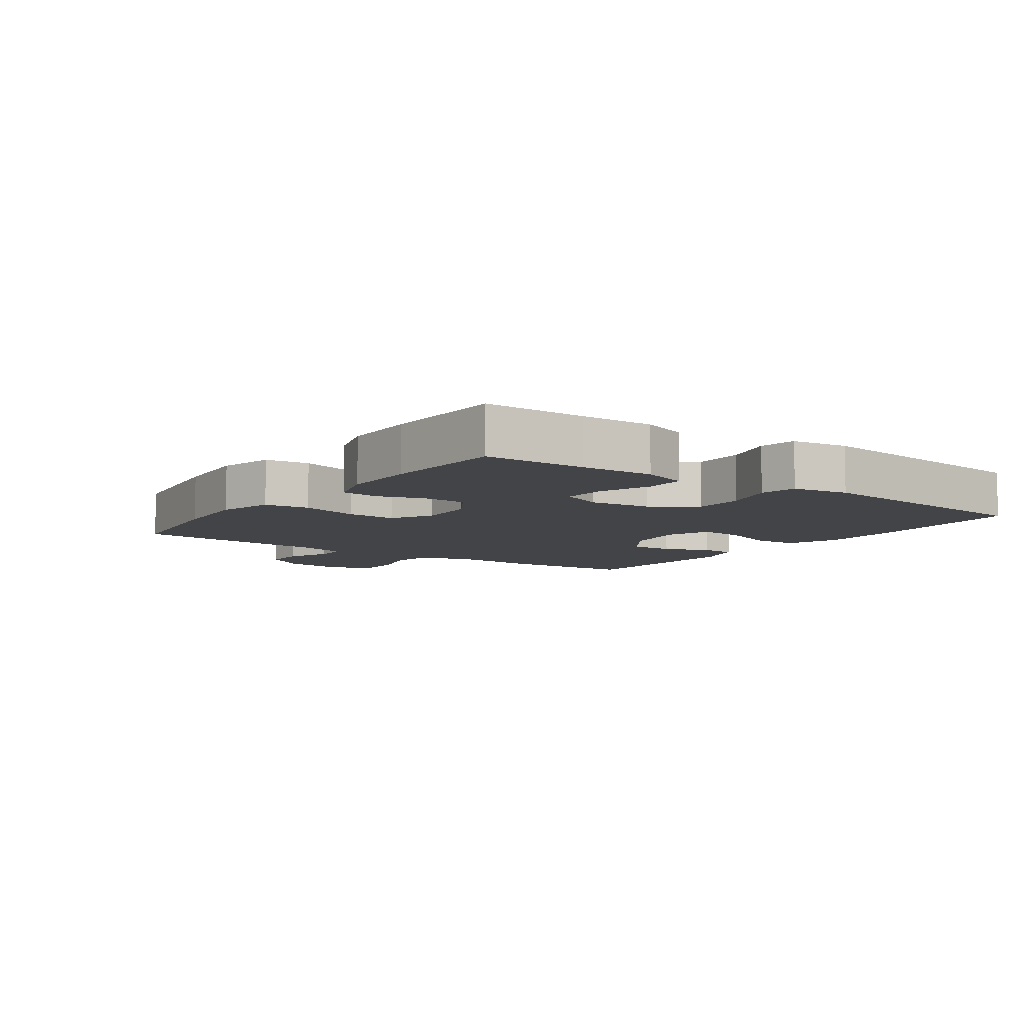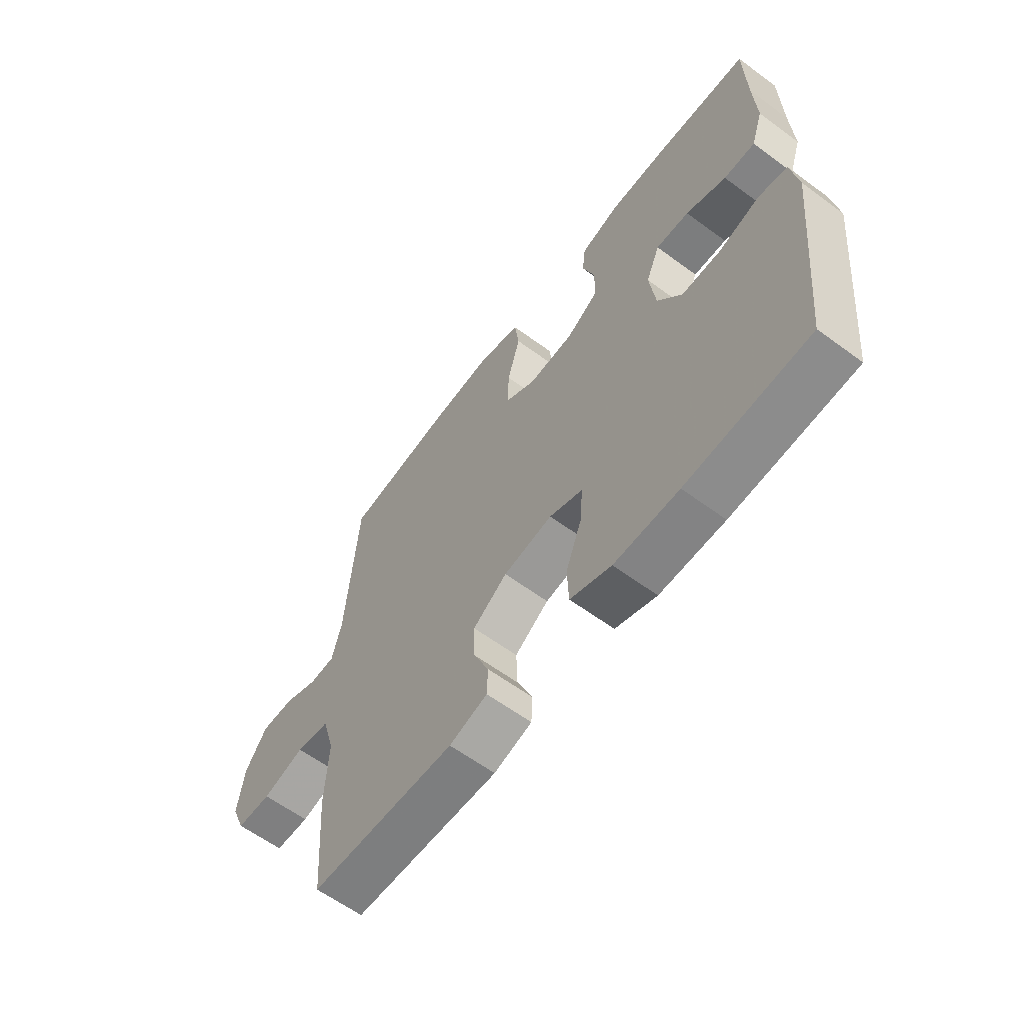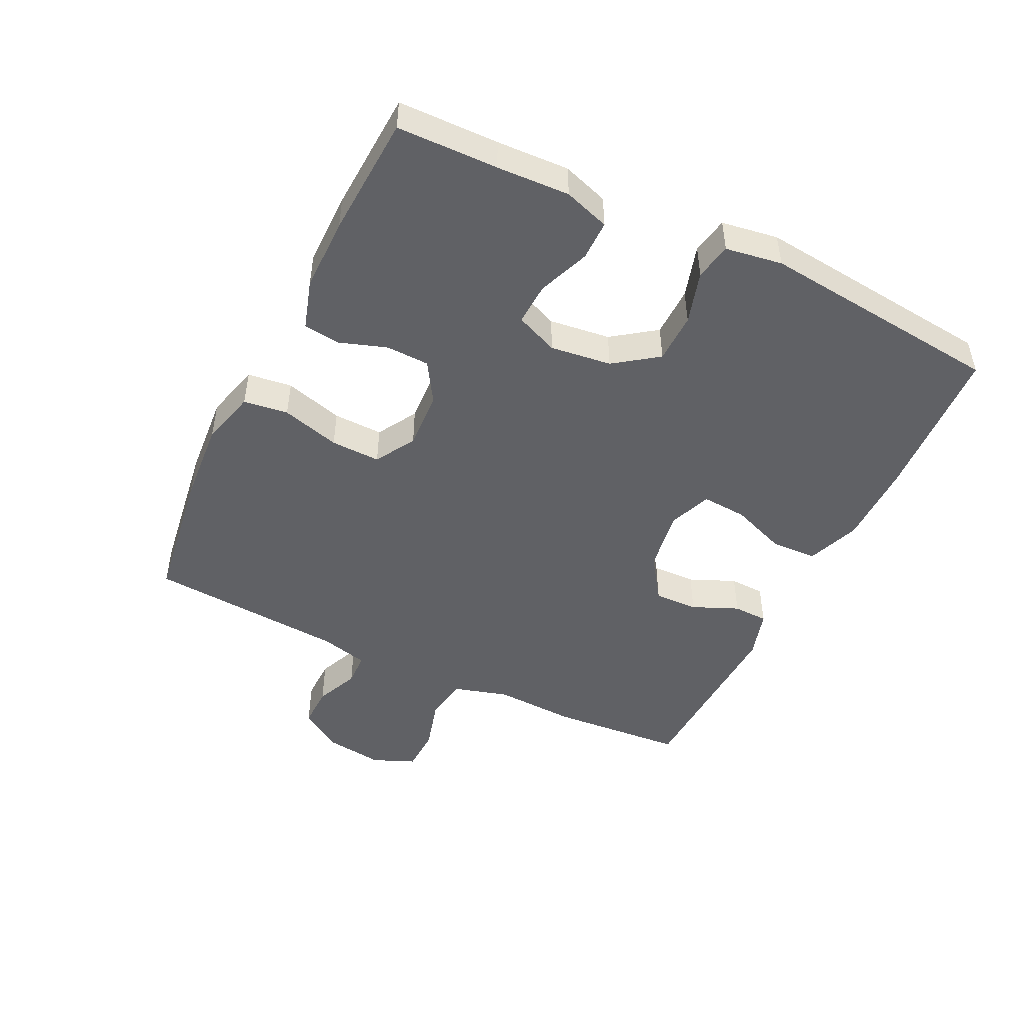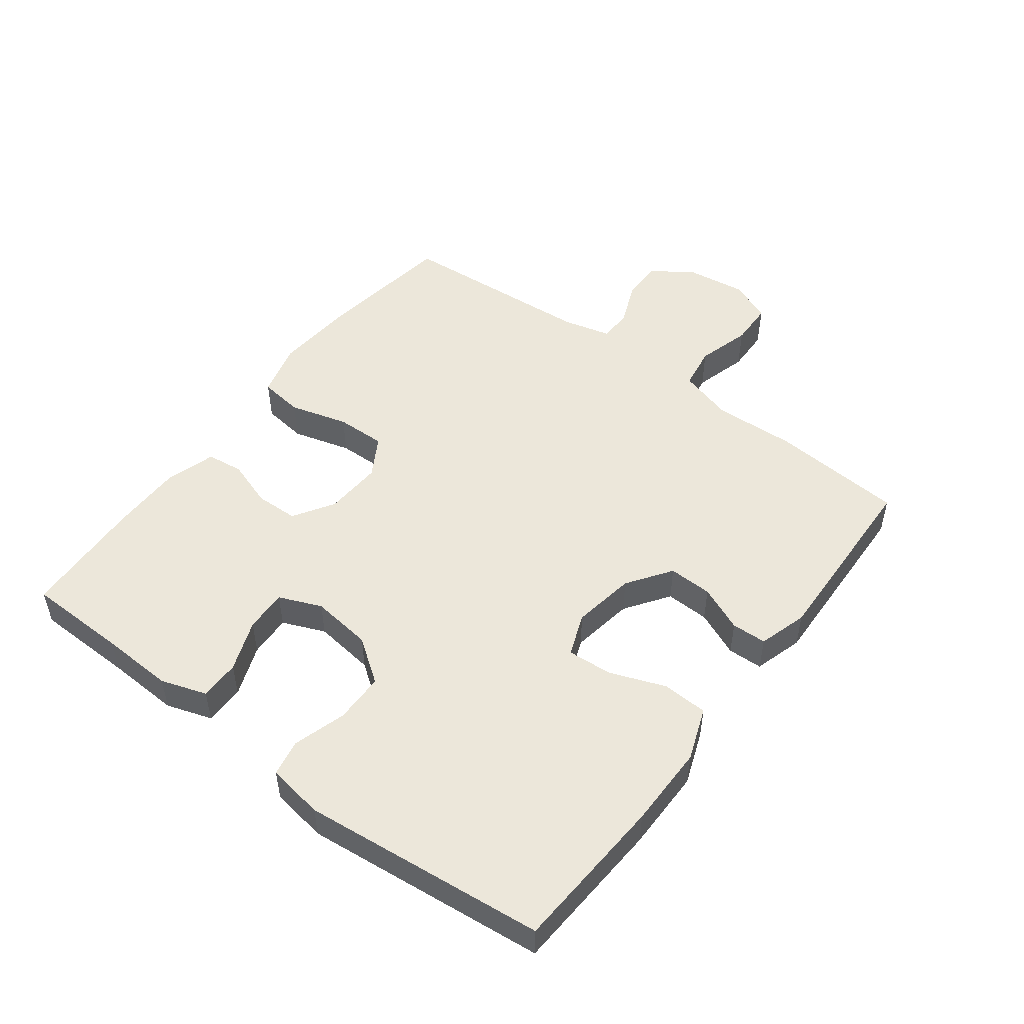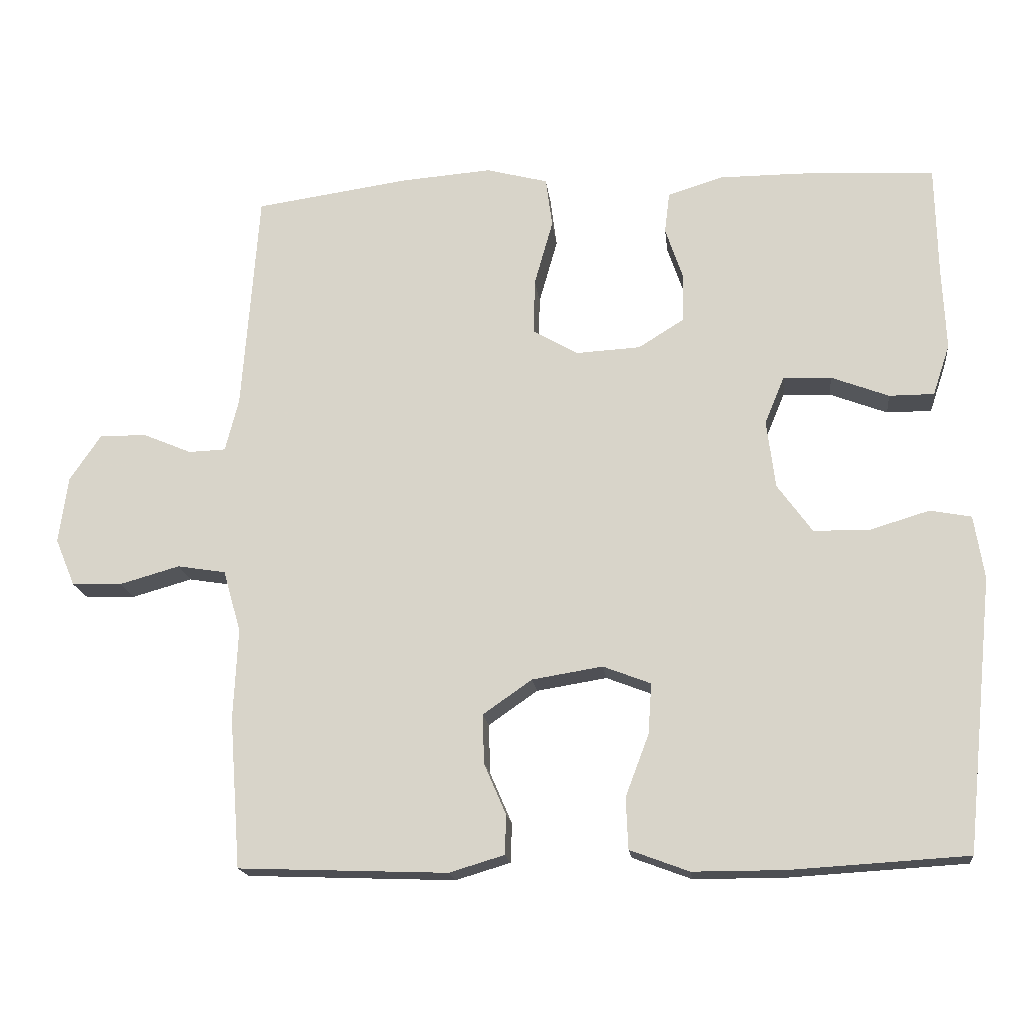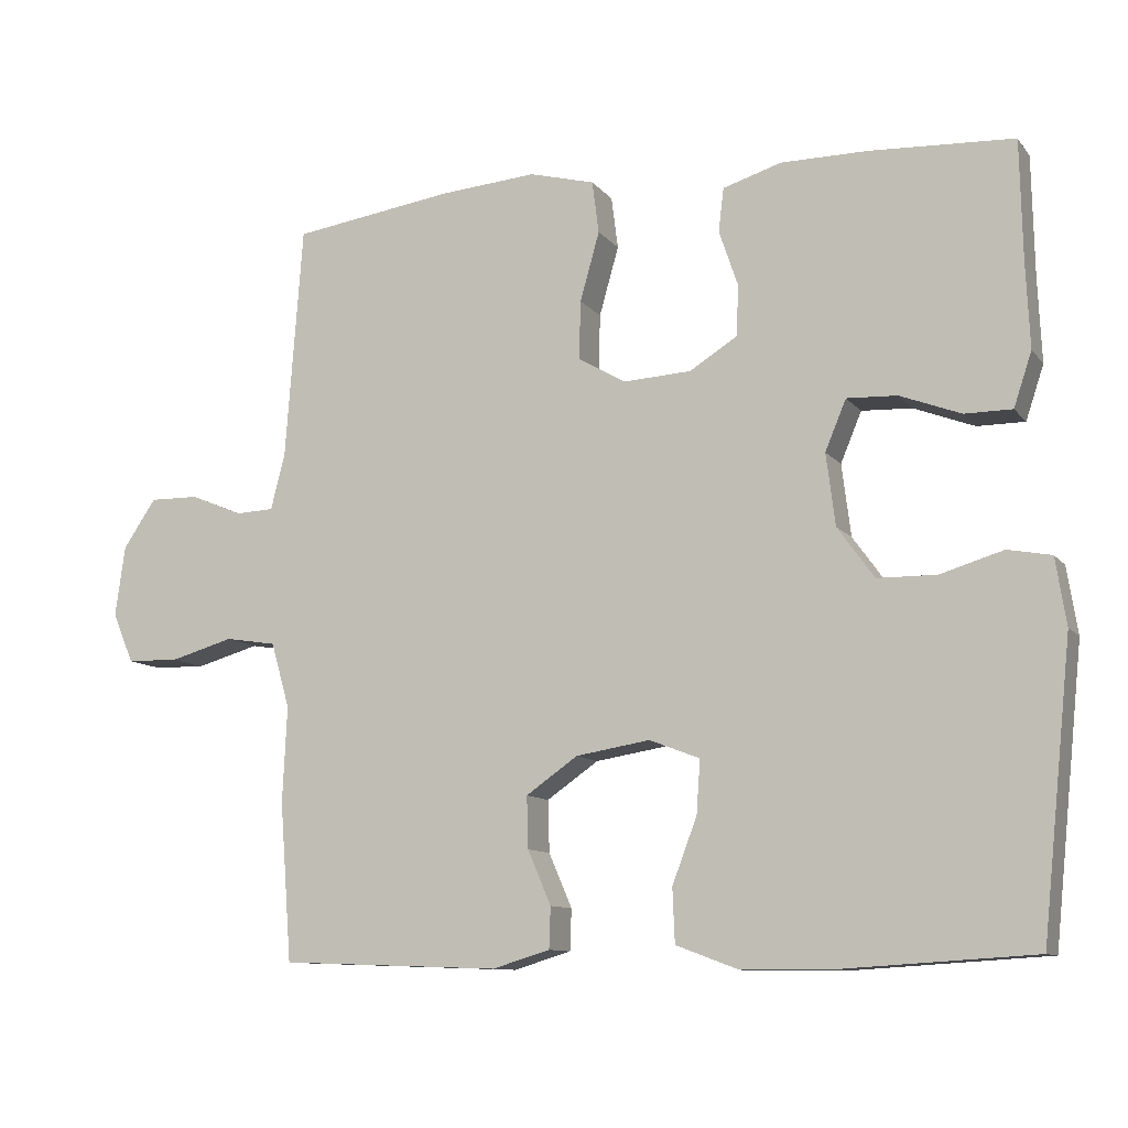
<metadata>
{"format":"obj","ext":"obj","renderer":"f3d","projection":"perspective","resolution":1024,"background":"white","views":[{"elev":-7.8,"azim":54.5,"up":"+Y"},{"elev":-61.2,"azim":53.1,"up":"+Z"},{"elev":-47.8,"azim":64.0,"up":"+Y"},{"elev":50.5,"azim":127.1,"up":"+Y"},{"elev":-17.5,"azim":6.5,"up":"+Z"},{"elev":-10.5,"azim":22.4,"up":"+Z"}]}
</metadata>
<code>
v -0.5 0.07 -0.5
v -0.516 0.07 -0.289
v -0.51 0.07 -0.161
v -0.535 0.07 -0.074
v -0.603 0.07 -0.063
v -0.688 0.07 -0.087
v -0.758 0.07 -0.085
v -0.786 0.07 -0.018
v -0.773 0.07 0.076
v -0.729 0.07 0.141
v -0.663 0.07 0.14
v -0.594 0.07 0.111
v -0.542 0.07 0.113
v -0.523 0.07 0.188
v -0.5 0.07 0.5
v -0.284 0.07 0.531
v -0.155 0.07 0.541
v -0.068 0.07 0.518
v -0.059 0.07 0.448
v -0.085 0.07 0.356
v -0.087 0.07 0.278
v -0.024 0.07 0.241
v 0.067 0.07 0.246
v 0.131 0.07 0.286
v 0.133 0.07 0.354
v 0.108 0.07 0.428
v 0.115 0.07 0.486
v 0.193 0.07 0.51
v 0.309 0.07 0.51
v 0.5 0.07 0.5
v 0.503 0.07 0.342
v 0.508 0.07 0.228
v 0.484 0.07 0.156
v 0.421 0.07 0.156
v 0.34 0.07 0.187
v 0.273 0.07 0.19
v 0.245 0.07 0.123
v 0.257 0.07 0.027
v 0.306 0.07 -0.041
v 0.385 0.07 -0.042
v 0.468 0.07 -0.017
v 0.526 0.07 -0.028
v 0.54 0.07 -0.117
v 0.5 0.07 -0.5
v 0.253 0.07 -0.515
v 0.123 0.07 -0.515
v 0.04 0.07 -0.484
v 0.037 0.07 -0.412
v 0.07 0.07 -0.325
v 0.075 0.07 -0.254
v 0.008 0.07 -0.228
v -0.091 0.07 -0.244
v -0.16 0.07 -0.292
v -0.158 0.07 -0.361
v -0.127 0.07 -0.433
v -0.129 0.07 -0.488
v -0.206 0.07 -0.511
v -0.5 0 -0.5
v -0.516 0 -0.289
v -0.51 0 -0.161
v -0.535 0 -0.074
v -0.603 0 -0.063
v -0.688 0 -0.087
v -0.758 0 -0.085
v -0.786 0 -0.018
v -0.773 0 0.076
v -0.729 0 0.141
v -0.663 0 0.14
v -0.594 0 0.111
v -0.542 0 0.113
v -0.523 0 0.188
v -0.5 0 0.5
v -0.284 0 0.531
v -0.155 0 0.541
v -0.068 0 0.518
v -0.059 0 0.448
v -0.085 0 0.356
v -0.087 0 0.278
v -0.024 0 0.241
v 0.067 0 0.246
v 0.131 0 0.286
v 0.133 0 0.354
v 0.108 0 0.428
v 0.115 0 0.486
v 0.193 0 0.51
v 0.309 0 0.51
v 0.5 0 0.5
v 0.503 0 0.342
v 0.508 0 0.228
v 0.484 0 0.156
v 0.421 0 0.156
v 0.34 0 0.187
v 0.273 0 0.19
v 0.245 0 0.123
v 0.257 0 0.027
v 0.306 0 -0.041
v 0.385 0 -0.042
v 0.468 0 -0.017
v 0.526 0 -0.028
v 0.54 0 -0.117
v 0.5 0 -0.5
v 0.253 0 -0.515
v 0.123 0 -0.515
v 0.04 0 -0.484
v 0.037 0 -0.412
v 0.07 0 -0.325
v 0.075 0 -0.254
v 0.008 0 -0.228
v -0.091 0 -0.244
v -0.16 0 -0.292
v -0.158 0 -0.361
v -0.127 0 -0.433
v -0.129 0 -0.488
v -0.206 0 -0.511
f 54 55 56 57
f 53 54 57 1
f 52 53 1 2
f 51 52 2 3
f 46 47 48 49
f 46 49 50
f 45 46 50
f 44 45 50
f 43 44 50
f 40 41 42 43
f 39 40 43 50
f 38 39 50 51
f 32 33 34 35
f 31 32 35 36
f 30 31 36
f 29 30 36
f 28 29 36 37
f 25 26 27 28
f 24 25 28 37
f 17 18 19 20
f 17 20 21
f 14 15 16 17
f 13 14 17 21
f 9 10 11 12
f 9 12 13
f 8 9 13
f 5 6 7 8
f 4 5 8 13
f 23 24 37 38
f 22 23 38 51
f 13 21 22 51
f 3 4 13 51
f 114 113 112 111
f 58 114 111 110
f 59 58 110 109
f 60 59 109 108
f 106 105 104 103
f 107 106 103
f 107 103 102
f 107 102 101
f 107 101 100
f 100 99 98 97
f 107 100 97 96
f 108 107 96 95
f 92 91 90 89
f 93 92 89 88
f 93 88 87
f 93 87 86
f 94 93 86 85
f 85 84 83 82
f 94 85 82 81
f 77 76 75 74
f 78 77 74
f 74 73 72 71
f 78 74 71 70
f 69 68 67 66
f 70 69 66
f 70 66 65
f 65 64 63 62
f 70 65 62 61
f 95 94 81 80
f 108 95 80 79
f 108 79 78 70
f 108 70 61 60
f 1 58 59 2
f 2 59 60 3
f 3 60 61 4
f 4 61 62 5
f 5 62 63 6
f 6 63 64 7
f 7 64 65 8
f 8 65 66 9
f 9 66 67 10
f 10 67 68 11
f 11 68 69 12
f 12 69 70 13
f 13 70 71 14
f 14 71 72 15
f 15 72 73 16
f 16 73 74 17
f 17 74 75 18
f 18 75 76 19
f 19 76 77 20
f 20 77 78 21
f 21 78 79 22
f 22 79 80 23
f 23 80 81 24
f 24 81 82 25
f 25 82 83 26
f 26 83 84 27
f 27 84 85 28
f 28 85 86 29
f 29 86 87 30
f 30 87 88 31
f 31 88 89 32
f 32 89 90 33
f 33 90 91 34
f 34 91 92 35
f 35 92 93 36
f 36 93 94 37
f 37 94 95 38
f 38 95 96 39
f 39 96 97 40
f 40 97 98 41
f 41 98 99 42
f 42 99 100 43
f 43 100 101 44
f 44 101 102 45
f 45 102 103 46
f 46 103 104 47
f 47 104 105 48
f 48 105 106 49
f 49 106 107 50
f 50 107 108 51
f 51 108 109 52
f 52 109 110 53
f 53 110 111 54
f 54 111 112 55
f 55 112 113 56
f 56 113 114 57
f 57 114 58 1

</code>
